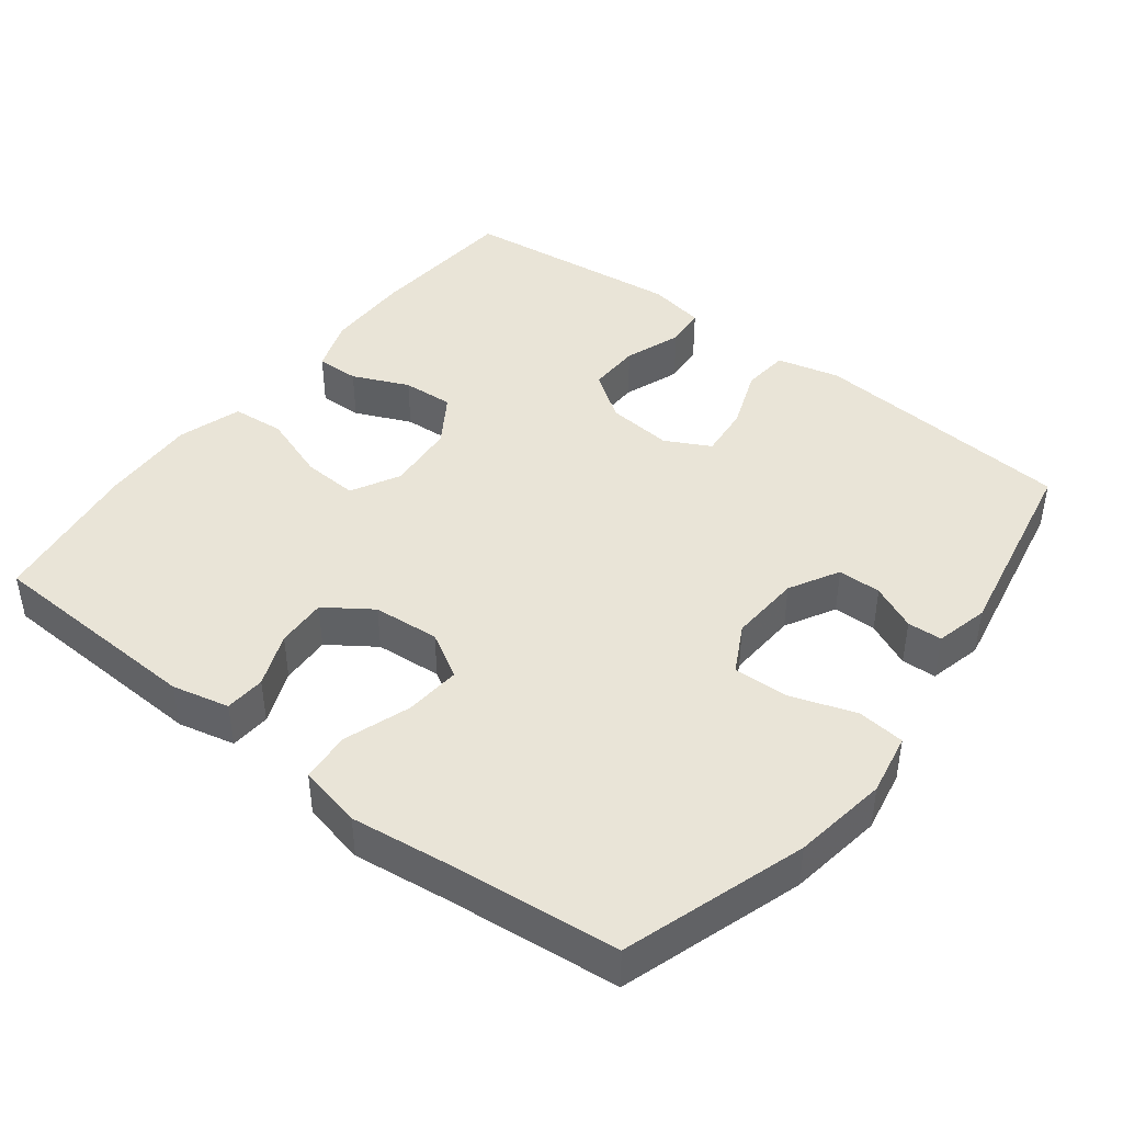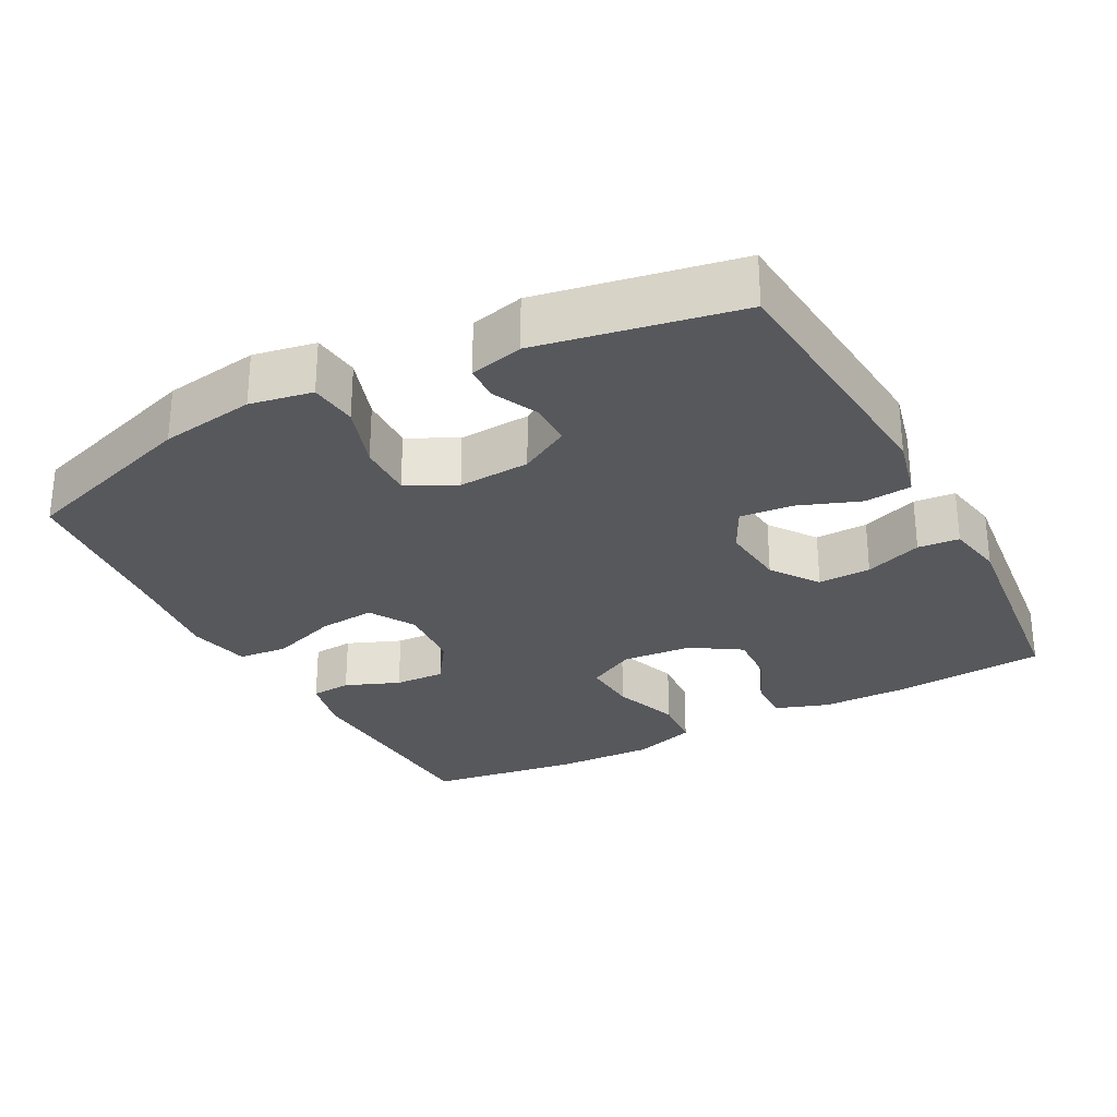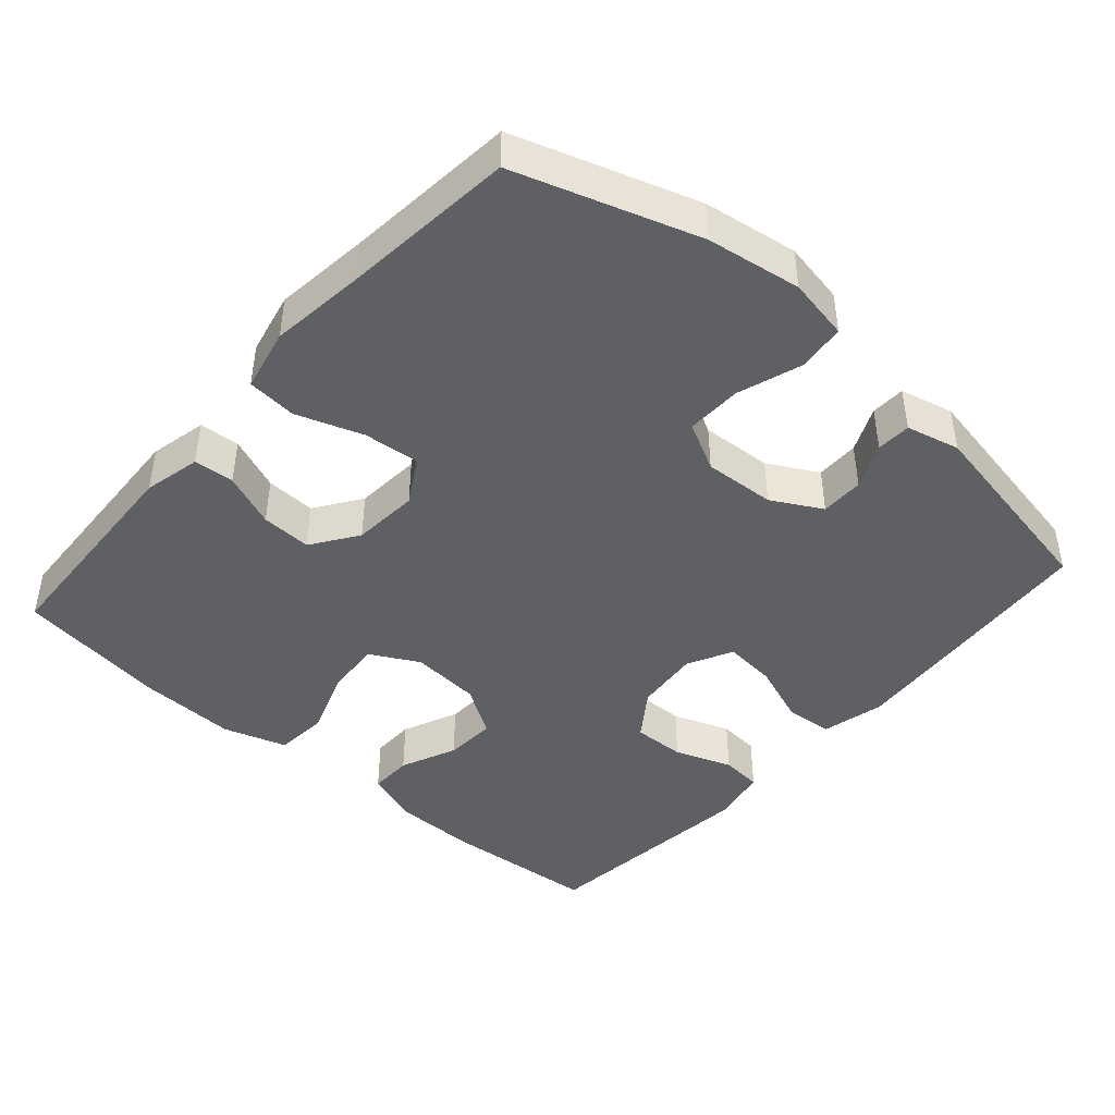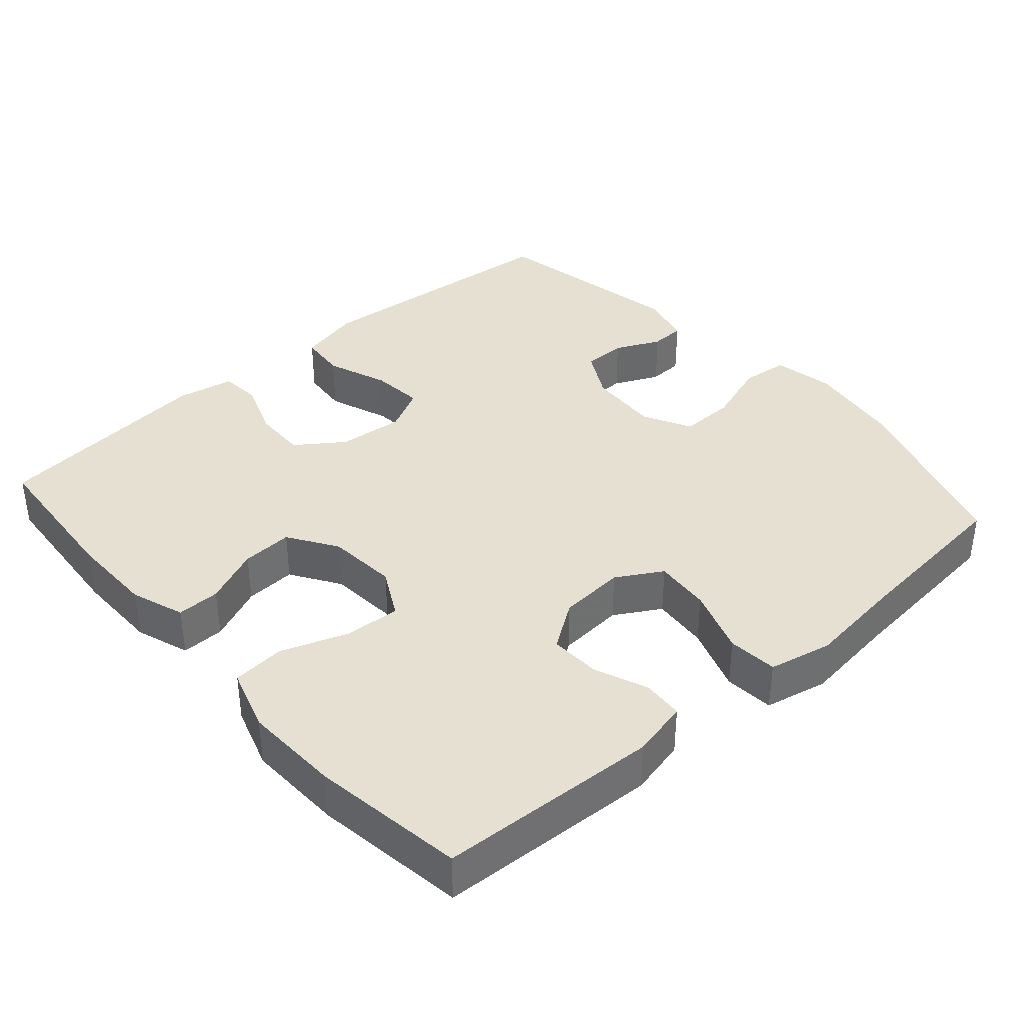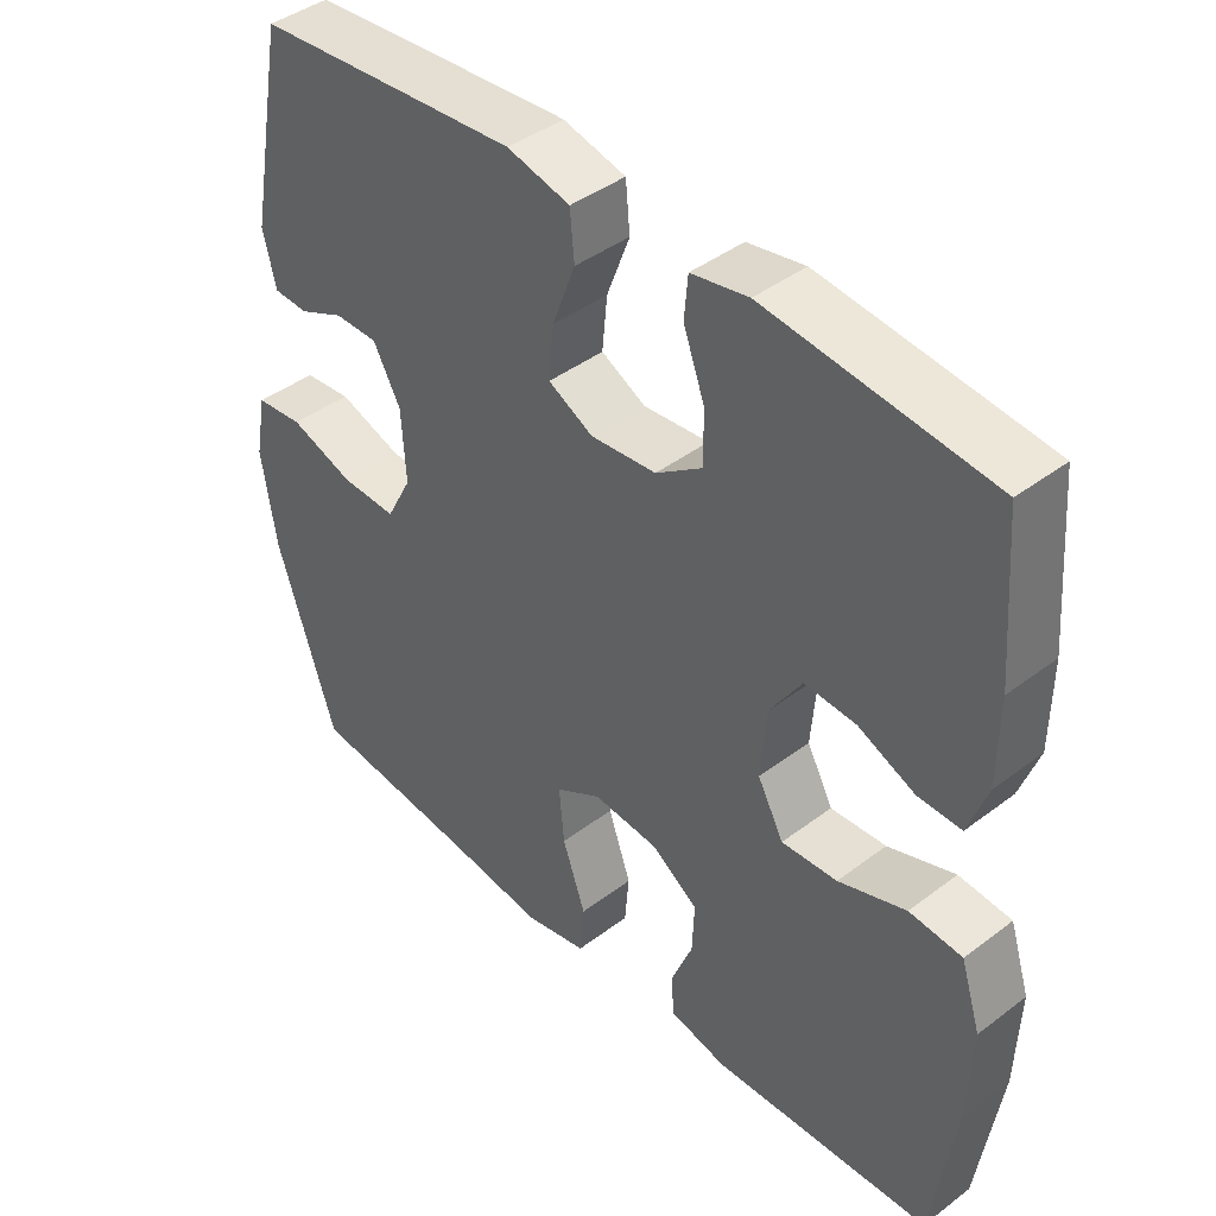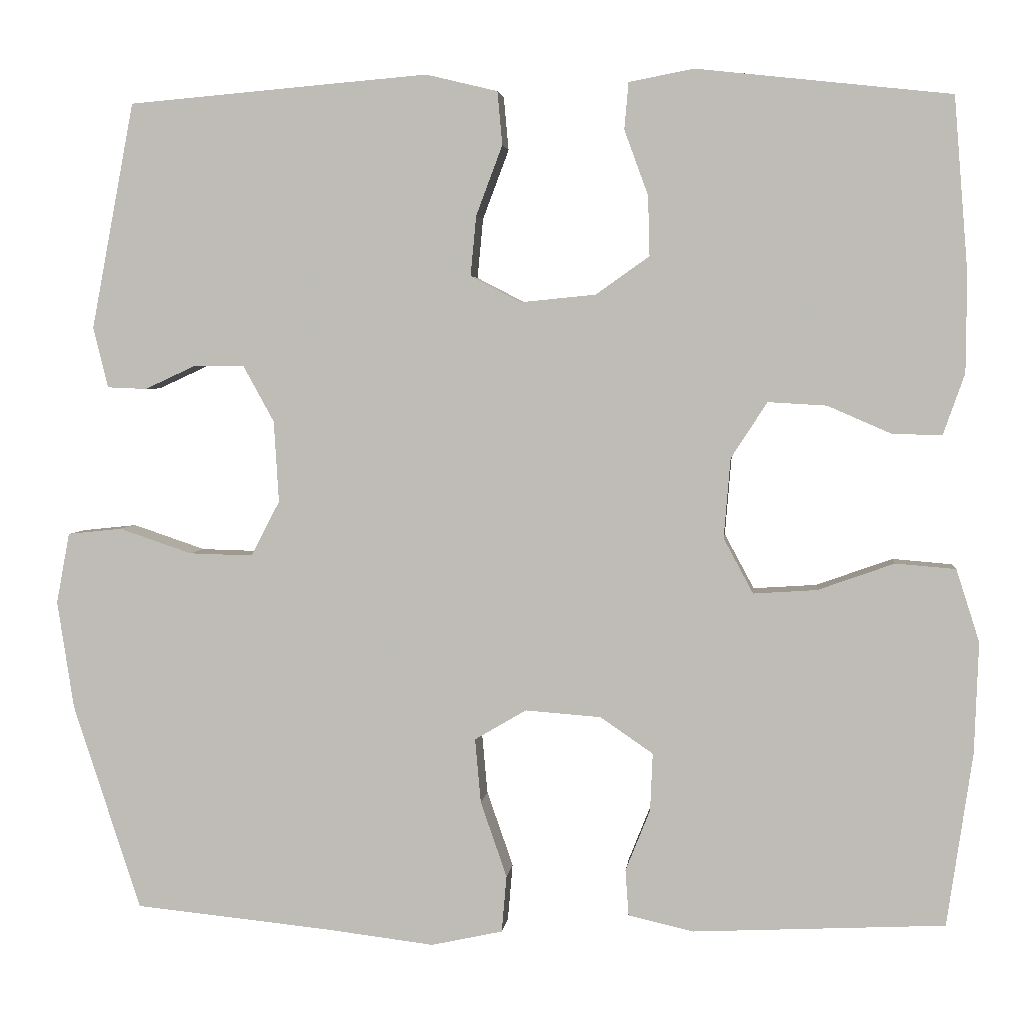
<metadata>
{"format":"obj","ext":"obj","renderer":"f3d","projection":"perspective","resolution":1024,"background":"white","views":[{"elev":43.3,"azim":-142.5,"up":"+Y"},{"elev":-28.5,"azim":-61.9,"up":"+Y"},{"elev":-43.9,"azim":-131.3,"up":"+Y"},{"elev":37.8,"azim":138.7,"up":"+Y"},{"elev":42.3,"azim":47.8,"up":"+Z"},{"elev":3.5,"azim":6.2,"up":"+Z"}]}
</metadata>
<code>
v -0.5 0.07 0.5
v -0.267 0.07 0.52
v -0.134 0.07 0.531
v -0.047 0.07 0.51
v -0.041 0.07 0.445
v -0.073 0.07 0.36
v -0.08 0.07 0.287
v -0.018 0.07 0.255
v 0.073 0.07 0.264
v 0.138 0.07 0.31
v 0.136 0.07 0.383
v 0.107 0.07 0.462
v 0.112 0.07 0.519
v 0.191 0.07 0.534
v 0.5 0.07 0.5
v 0.517 0.07 0.287
v 0.516 0.07 0.169
v 0.49 0.07 0.095
v 0.43 0.07 0.096
v 0.352 0.07 0.13
v 0.281 0.07 0.134
v 0.237 0.07 0.066
v 0.229 0.07 -0.031
v 0.265 0.07 -0.098
v 0.342 0.07 -0.093
v 0.435 0.07 -0.06
v 0.508 0.07 -0.066
v 0.536 0.07 -0.154
v 0.531 0.07 -0.289
v 0.5 0.07 -0.5
v 0.194 0.07 -0.515
v 0.115 0.07 -0.497
v 0.111 0.07 -0.441
v 0.141 0.07 -0.366
v 0.144 0.07 -0.296
v 0.08 0.07 -0.252
v -0.012 0.07 -0.245
v -0.075 0.07 -0.282
v -0.068 0.07 -0.36
v -0.036 0.07 -0.452
v -0.042 0.07 -0.521
v -0.129 0.07 -0.54
v -0.261 0.07 -0.524
v -0.5 0.07 -0.5
v -0.582 0.07 -0.249
v -0.602 0.07 -0.118
v -0.586 0.07 -0.032
v -0.52 0.07 -0.025
v -0.431 0.07 -0.055
v -0.354 0.07 -0.057
v -0.319 0.07 0.01
v -0.325 0.07 0.109
v -0.363 0.07 0.178
v -0.423 0.07 0.178
v -0.486 0.07 0.149
v -0.534 0.07 0.151
v -0.552 0.07 0.225
v -0.5 0 0.5
v -0.267 0 0.52
v -0.134 0 0.531
v -0.047 0 0.51
v -0.041 0 0.445
v -0.073 0 0.36
v -0.08 0 0.287
v -0.018 0 0.255
v 0.073 0 0.264
v 0.138 0 0.31
v 0.136 0 0.383
v 0.107 0 0.462
v 0.112 0 0.519
v 0.191 0 0.534
v 0.5 0 0.5
v 0.517 0 0.287
v 0.516 0 0.169
v 0.49 0 0.095
v 0.43 0 0.096
v 0.352 0 0.13
v 0.281 0 0.134
v 0.237 0 0.066
v 0.229 0 -0.031
v 0.265 0 -0.098
v 0.342 0 -0.093
v 0.435 0 -0.06
v 0.508 0 -0.066
v 0.536 0 -0.154
v 0.531 0 -0.289
v 0.5 0 -0.5
v 0.194 0 -0.515
v 0.115 0 -0.497
v 0.111 0 -0.441
v 0.141 0 -0.366
v 0.144 0 -0.296
v 0.08 0 -0.252
v -0.012 0 -0.245
v -0.075 0 -0.282
v -0.068 0 -0.36
v -0.036 0 -0.452
v -0.042 0 -0.521
v -0.129 0 -0.54
v -0.261 0 -0.524
v -0.5 0 -0.5
v -0.582 0 -0.249
v -0.602 0 -0.118
v -0.586 0 -0.032
v -0.52 0 -0.025
v -0.431 0 -0.055
v -0.354 0 -0.057
v -0.319 0 0.01
v -0.325 0 0.109
v -0.363 0 0.178
v -0.423 0 0.178
v -0.486 0 0.149
v -0.534 0 0.151
v -0.552 0 0.225
f 4 5 6
f 3 4 6
f 2 3 6
f 1 2 6
f 57 1 6
f 56 57 6
f 55 56 6
f 54 55 6
f 53 54 6 7
f 52 53 7 8
f 51 52 8 9
f 50 51 9
f 47 48 49
f 46 47 49
f 45 46 49
f 44 45 49
f 43 44 49
f 43 49 50
f 42 43 50
f 41 42 50
f 40 41 50
f 39 40 50
f 38 39 50
f 50 9 10
f 38 50 10
f 37 38 10
f 32 33 34
f 31 32 34
f 30 31 34
f 29 30 34
f 28 29 34
f 27 28 34
f 26 27 34
f 25 26 34
f 24 25 34 35
f 23 24 35 36
f 18 19 20
f 17 18 20
f 16 17 20
f 15 16 20
f 14 15 20
f 13 14 20
f 12 13 20
f 11 12 20
f 10 11 20 21
f 36 37 10
f 23 36 10
f 22 23 10
f 10 21 22
f 63 62 61
f 63 61 60
f 63 60 59
f 63 59 58
f 63 58 114
f 63 114 113
f 63 113 112
f 63 112 111
f 64 63 111 110
f 65 64 110 109
f 66 65 109 108
f 66 108 107
f 106 105 104
f 106 104 103
f 106 103 102
f 106 102 101
f 106 101 100
f 107 106 100
f 107 100 99
f 107 99 98
f 107 98 97
f 107 97 96
f 107 96 95
f 67 66 107
f 67 107 95
f 67 95 94
f 91 90 89
f 91 89 88
f 91 88 87
f 91 87 86
f 91 86 85
f 91 85 84
f 91 84 83
f 91 83 82
f 92 91 82 81
f 93 92 81 80
f 77 76 75
f 77 75 74
f 77 74 73
f 77 73 72
f 77 72 71
f 77 71 70
f 77 70 69
f 77 69 68
f 78 77 68 67
f 67 94 93
f 67 93 80
f 67 80 79
f 79 78 67
f 1 58 59 2
f 2 59 60 3
f 3 60 61 4
f 4 61 62 5
f 5 62 63 6
f 6 63 64 7
f 7 64 65 8
f 8 65 66 9
f 9 66 67 10
f 10 67 68 11
f 11 68 69 12
f 12 69 70 13
f 13 70 71 14
f 14 71 72 15
f 15 72 73 16
f 16 73 74 17
f 17 74 75 18
f 18 75 76 19
f 19 76 77 20
f 20 77 78 21
f 21 78 79 22
f 22 79 80 23
f 23 80 81 24
f 24 81 82 25
f 25 82 83 26
f 26 83 84 27
f 27 84 85 28
f 28 85 86 29
f 29 86 87 30
f 30 87 88 31
f 31 88 89 32
f 32 89 90 33
f 33 90 91 34
f 34 91 92 35
f 35 92 93 36
f 36 93 94 37
f 37 94 95 38
f 38 95 96 39
f 39 96 97 40
f 40 97 98 41
f 41 98 99 42
f 42 99 100 43
f 43 100 101 44
f 44 101 102 45
f 45 102 103 46
f 46 103 104 47
f 47 104 105 48
f 48 105 106 49
f 49 106 107 50
f 50 107 108 51
f 51 108 109 52
f 52 109 110 53
f 53 110 111 54
f 54 111 112 55
f 55 112 113 56
f 56 113 114 57
f 57 114 58 1

</code>
